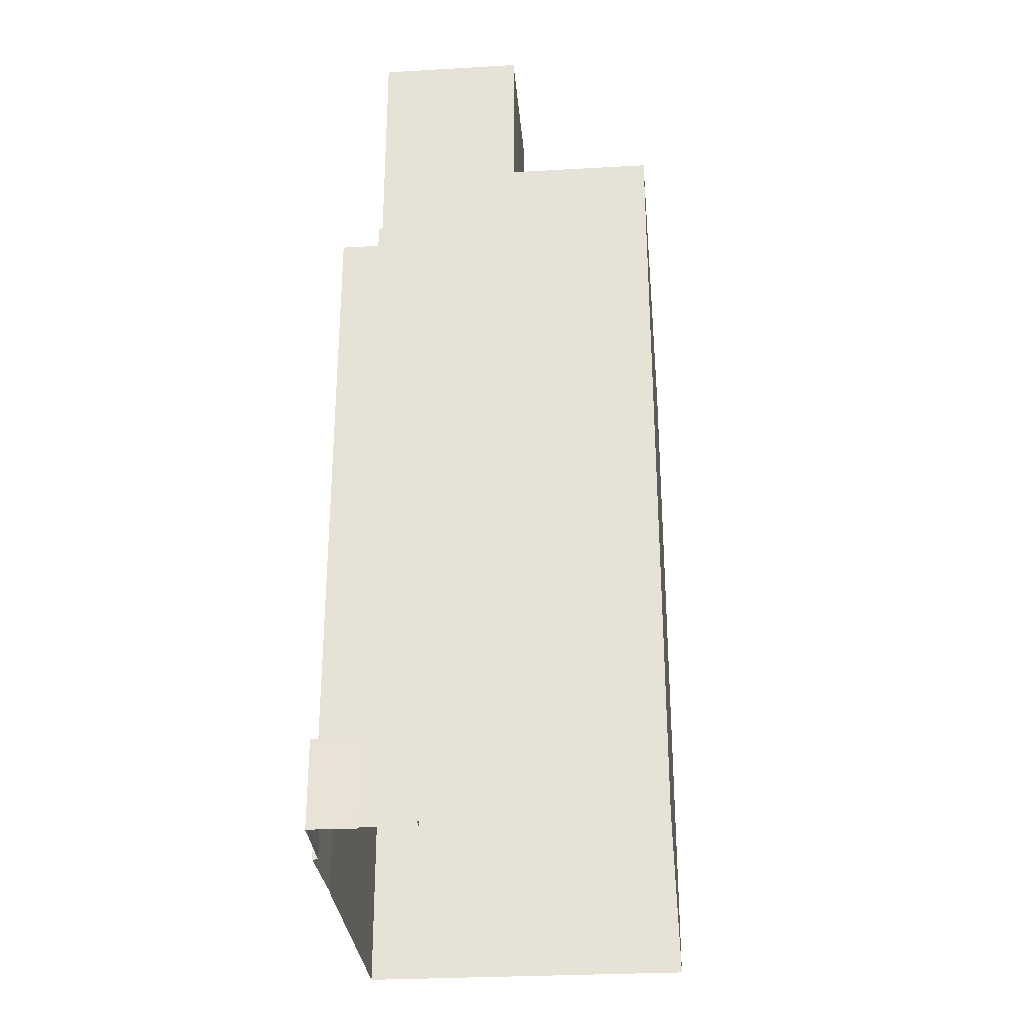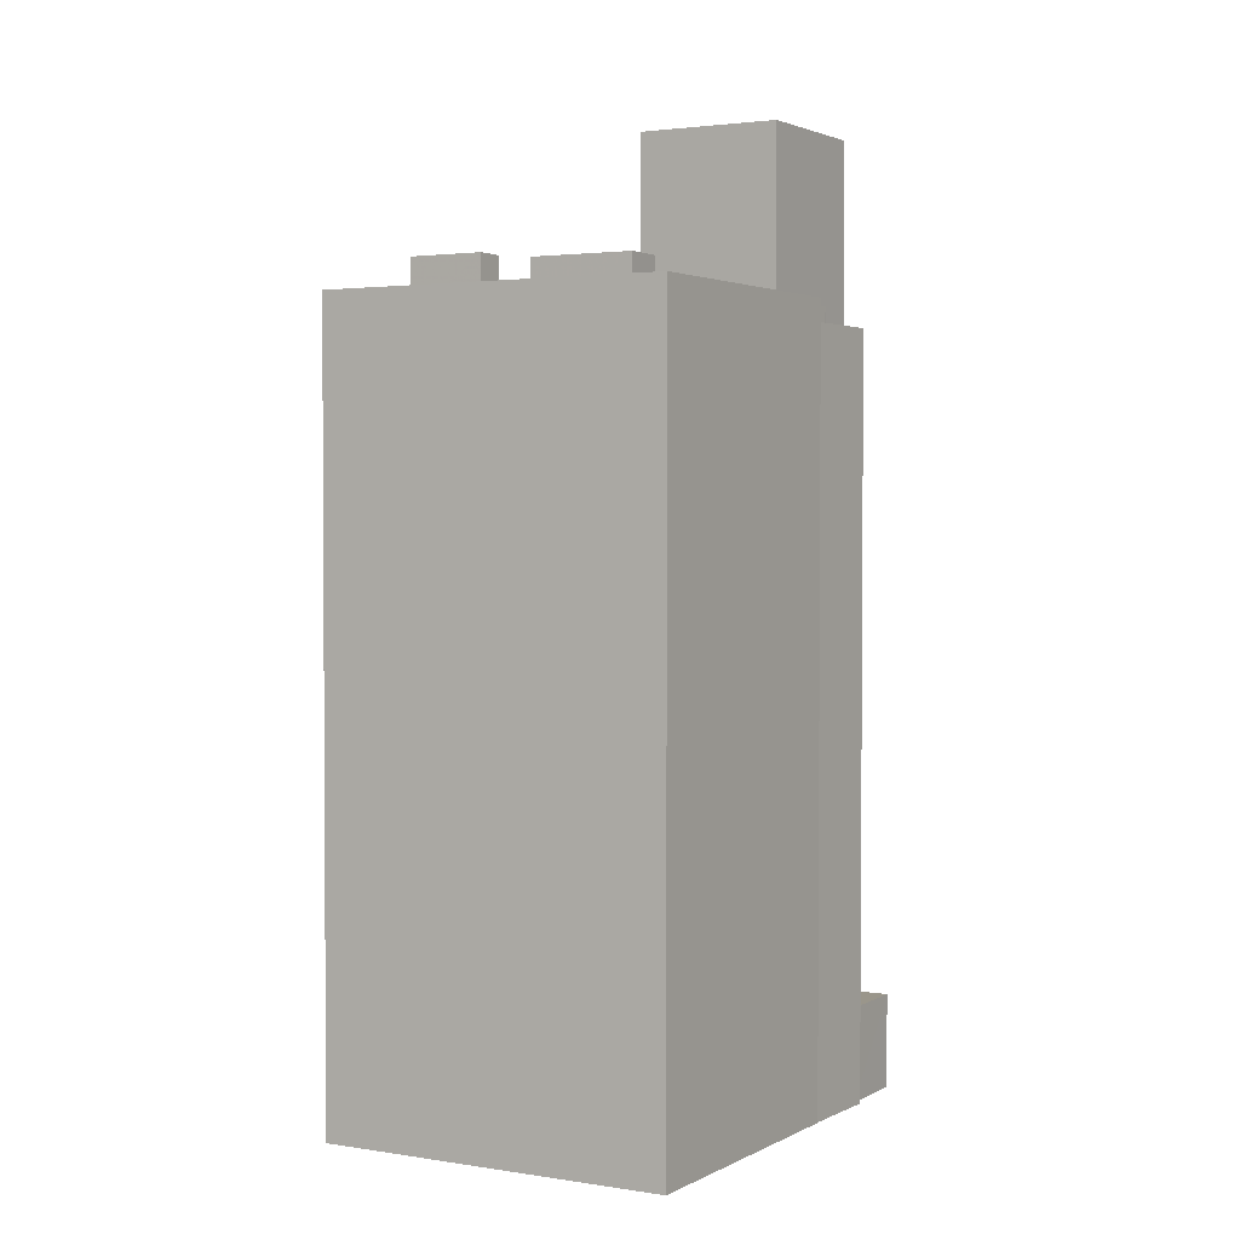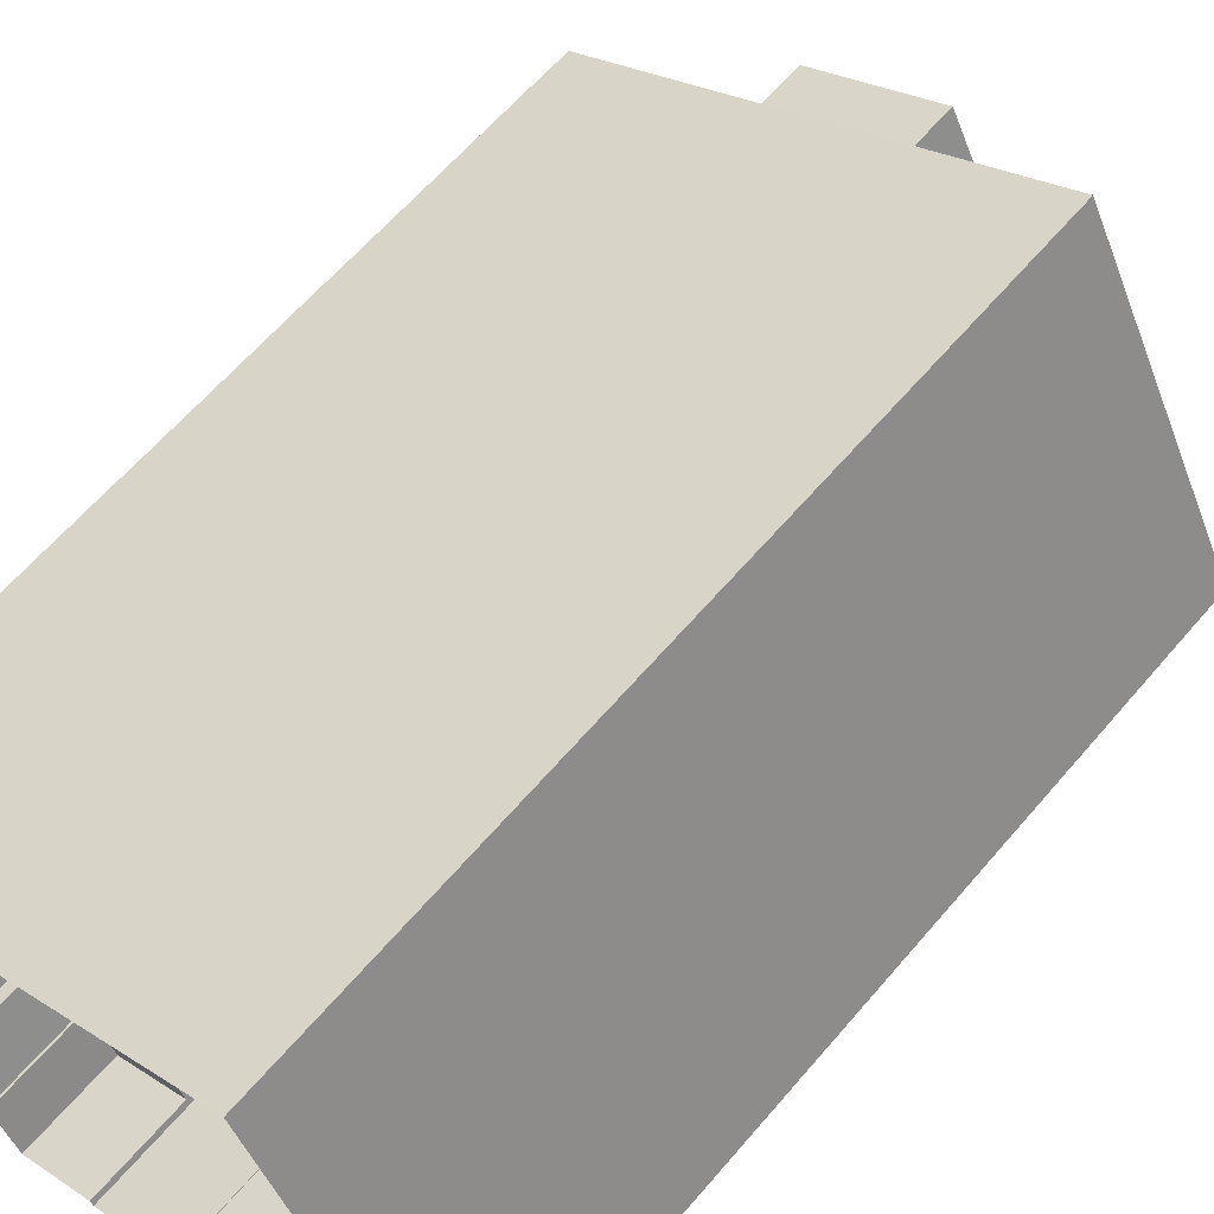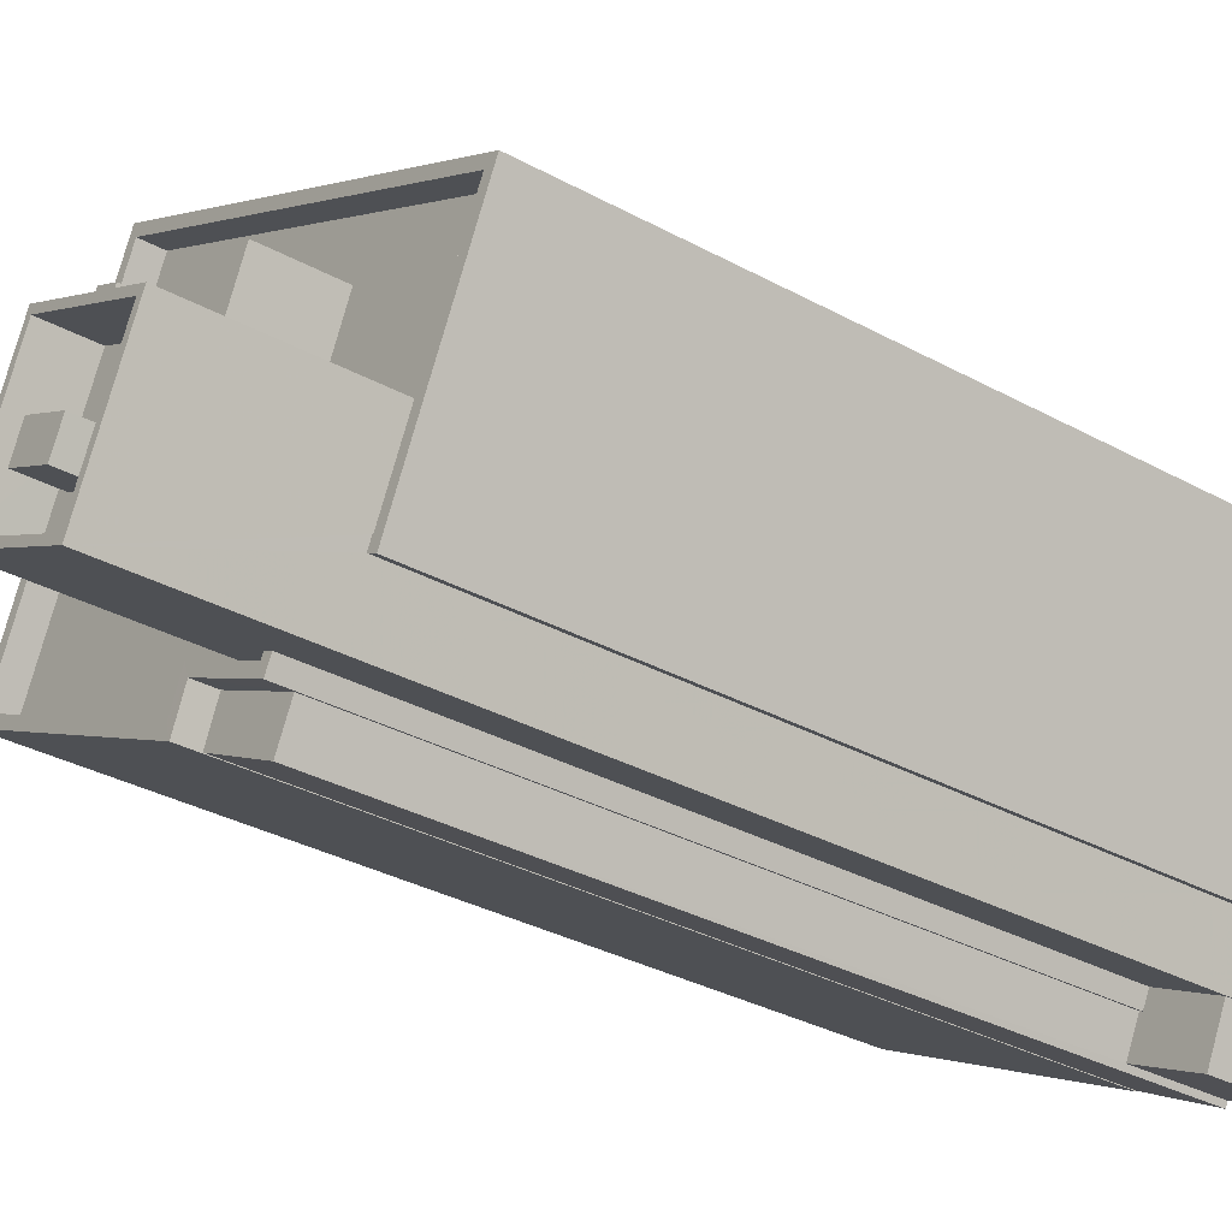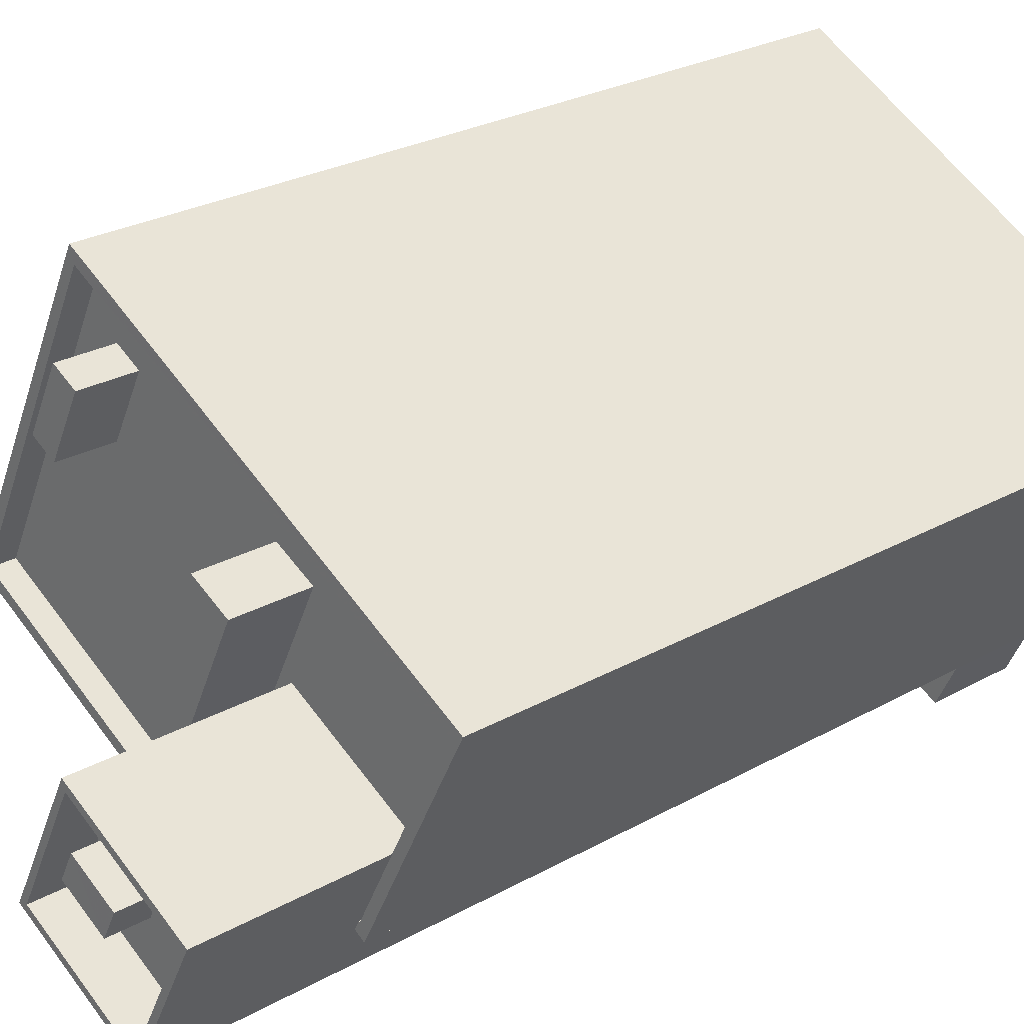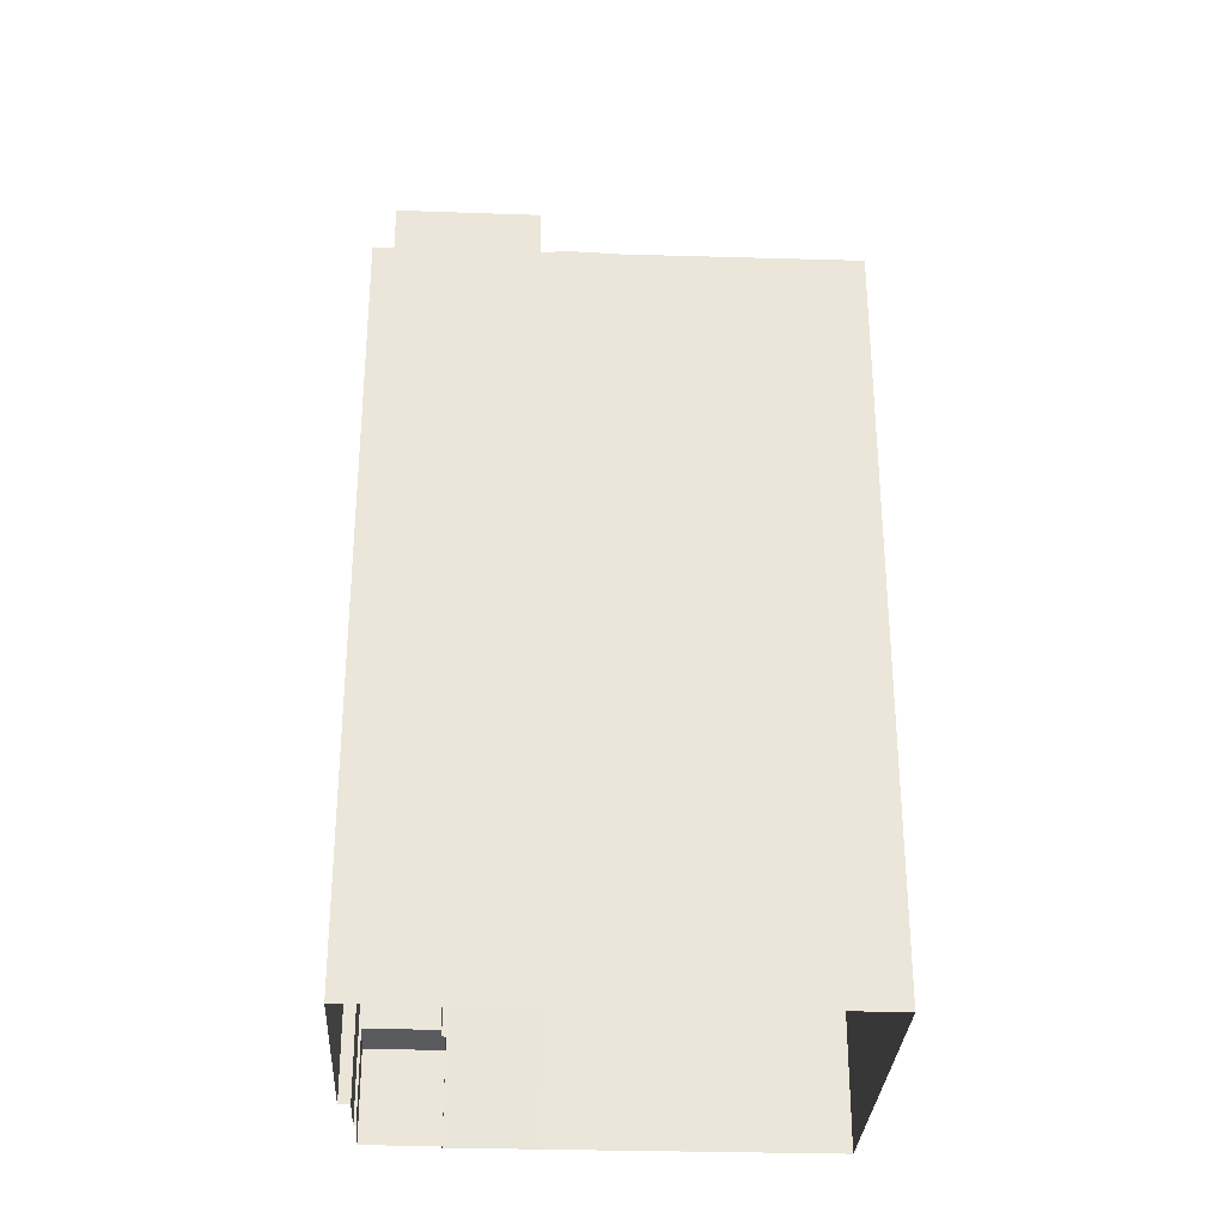
<metadata>
{"format":"obj","ext":"obj","renderer":"f3d","projection":"perspective","resolution":1024,"background":"white","views":[{"elev":-30.4,"azim":67.8,"up":"+Z"},{"elev":2.4,"azim":-86.9,"up":"+Z"},{"elev":62.0,"azim":-139.8,"up":"+Y"},{"elev":-32.9,"azim":52.8,"up":"+Y"},{"elev":25.9,"azim":48.2,"up":"+Y"},{"elev":-30.9,"azim":150.1,"up":"+Z"}]}
</metadata>
<code>
v -5300 -3.569e+04 3.019
v -5304 -3.567e+04 3.027
v -5286 -3.568e+04 3.022
v -5291 -3.568e+04 3.018
v -5291 -3.568e+04 3.018
v -5311 -3.568e+04 3.022
v -5300 -3.569e+04 3.019
v -5297 -3.569e+04 3.018
v -5296 -3.569e+04 3.018
v -5293 -3.569e+04 3.017
v -5293 -3.569e+04 3.018
v -5292 -3.569e+04 3.018
v -5293 -3.569e+04 6.942
v -5296 -3.569e+04 6.942
v -5293 -3.569e+04 6.941
v -5296 -3.569e+04 6.942
v -5295 -3.568e+04 6.942
v -5296 -3.569e+04 6.942
v -5296 -3.569e+04 6.942
v -5299 -3.568e+04 34.56
v -5300 -3.569e+04 34.56
v -5296 -3.569e+04 34.56
v -5297 -3.569e+04 34.56
v -5296 -3.569e+04 34.56
v -5291 -3.568e+04 35.5
v -5291 -3.568e+04 35.5
v -5291 -3.568e+04 35.5
v -5286 -3.568e+04 35.51
v -5296 -3.569e+04 35.5
v -5295 -3.568e+04 35.5
v -5296 -3.568e+04 35.5
v -5299 -3.568e+04 35.5
v -5300 -3.568e+04 35.5
v -5300 -3.569e+04 35.5
v -5311 -3.568e+04 35.51
v -5304 -3.567e+04 35.51
v -5304 -3.567e+04 35.51
v -5291 -3.568e+04 35.5
v -5296 -3.568e+04 35.5
v -5299 -3.568e+04 35.5
v -5287 -3.568e+04 35.51
v -5310 -3.568e+04 35.51
v -5309 -3.568e+04 34.51
v -5301 -3.568e+04 34.5
v -5298 -3.568e+04 34.51
v -5305 -3.567e+04 34.51
v -5304 -3.567e+04 34.51
v -5302 -3.567e+04 34.51
v -5302 -3.567e+04 34.51
v -5295 -3.567e+04 34.51
v -5303 -3.567e+04 34.51
v -5296 -3.567e+04 34.51
v -5298 -3.568e+04 34.5
v -5299 -3.568e+04 34.5
v -5296 -3.568e+04 34.5
v -5300 -3.568e+04 34.5
v -5290 -3.568e+04 34.5
v -5291 -3.568e+04 34.5
v -5291 -3.568e+04 34.5
v -5287 -3.568e+04 34.51
v -5296 -3.568e+04 34.5
v -5294 -3.567e+04 34.51
v -5295 -3.568e+04 34.51
v -5296 -3.568e+04 34.51
v -5310 -3.568e+04 34.51
v -5304 -3.567e+04 34.51
v -5303 -3.567e+04 36.82
v -5304 -3.567e+04 36.82
v -5302 -3.567e+04 36.82
v -5305 -3.567e+04 36.82
v -5298 -3.568e+04 37.58
v -5296 -3.568e+04 37.58
v -5294 -3.567e+04 37.58
v -5296 -3.567e+04 37.58
v -5292 -3.569e+04 42.68
v -5290 -3.568e+04 42.68
v -5293 -3.569e+04 42.68
v -5295 -3.568e+04 42.68
v -5295 -3.568e+04 42.68
v -5298 -3.568e+04 42.68
v -5298 -3.568e+04 42.68
v -5290 -3.568e+04 42.68
v -5290 -3.568e+04 40.68
v -5295 -3.568e+04 40.68
v -5294 -3.568e+04 40.68
v -5291 -3.568e+04 40.68
v -5296 -3.568e+04 40.68
v -5296 -3.568e+04 40.68
v -5294 -3.568e+04 40.68
v -5293 -3.569e+04 40.68
v -5298 -3.568e+04 40.68
v -5296 -3.568e+04 40.68
v -5296 -3.568e+04 42.29
v -5294 -3.568e+04 42.29
v -5294 -3.568e+04 42.29
v -5296 -3.568e+04 42.29
f 1 2 3
f 3 4 5
f 1 6 2
f 7 6 1
f 8 1 9
f 10 9 11
f 12 11 5
f 5 1 3
f 9 1 5
f 11 9 5
f 13 14 15
f 15 14 16
f 13 17 14
f 16 14 18
f 18 14 19
f 20 21 22
f 22 23 24
f 22 21 23
f 25 26 27
f 25 28 26
f 29 30 31
f 29 31 32
f 33 34 32
f 35 34 33
f 36 28 37
f 27 26 38
f 35 36 37
f 31 30 39
f 31 40 32
f 26 28 41
f 41 28 36
f 35 42 36
f 33 32 40
f 35 33 42
f 43 44 45
f 46 43 47
f 48 49 50
f 49 48 51
f 52 50 49
f 47 45 52
f 47 52 49
f 43 45 47
f 53 54 55
f 54 44 56
f 45 44 54
f 57 58 59
f 57 59 60
f 53 55 61
f 50 62 60
f 50 52 62
f 62 63 57
f 53 63 64
f 62 64 63
f 45 54 64
f 64 54 53
f 62 57 60
f 65 46 66
f 48 66 51
f 43 46 65
f 66 46 51
f 67 68 69
f 67 70 68
f 71 72 73
f 74 71 73
f 75 76 77
f 78 79 80
f 81 78 80
f 76 79 78
f 77 76 82
f 82 76 78
f 83 84 85
f 86 83 85
f 84 87 88
f 84 88 85
f 86 89 90
f 90 89 91
f 91 92 87
f 89 86 85
f 87 92 88
f 89 92 91
f 77 80 75
f 77 81 80
f 93 94 95
f 93 96 94
f 15 10 11
f 13 15 11
f 9 10 15
f 16 9 15
f 18 24 16
f 9 16 8
f 8 16 23
f 16 24 23
f 1 8 23
f 21 1 23
f 19 22 24
f 18 19 24
f 20 32 21
f 1 21 7
f 7 21 34
f 21 32 34
f 34 35 6
f 7 34 6
f 35 2 6
f 35 37 2
f 28 3 2
f 37 28 2
f 3 25 4
f 3 28 25
f 5 4 25
f 27 5 25
f 17 30 29
f 14 17 29
f 19 14 22
f 14 29 22
f 22 32 20
f 22 29 32
f 42 65 66
f 36 42 66
f 60 41 50
f 48 50 36
f 48 36 66
f 50 41 36
f 26 41 60
f 59 26 60
f 58 26 59
f 58 38 26
f 61 55 31
f 39 61 31
f 31 55 54
f 40 31 54
f 33 40 54
f 56 33 54
f 65 42 43
f 44 43 33
f 44 33 56
f 43 42 33
f 51 69 49
f 51 67 69
f 49 68 47
f 49 69 68
f 68 70 46
f 47 68 46
f 70 67 51
f 46 70 51
f 73 62 52
f 74 73 52
f 72 62 73
f 72 64 62
f 45 72 71
f 45 64 72
f 52 45 71
f 74 52 71
f 27 12 5
f 12 27 75
f 57 76 38
f 58 57 38
f 76 75 38
f 38 75 27
f 11 12 13
f 12 75 13
f 17 13 30
f 30 75 80
f 61 39 53
f 53 39 80
f 39 30 80
f 13 75 30
f 63 76 57
f 63 79 76
f 80 63 53
f 80 79 63
f 84 78 87
f 87 81 91
f 87 78 81
f 82 84 83
f 82 78 84
f 90 77 86
f 86 82 83
f 86 77 82
f 77 90 91
f 81 77 91
f 85 95 94
f 89 85 94
f 92 94 96
f 92 89 94
f 88 96 93
f 88 92 96
f 88 93 95
f 85 88 95

</code>
